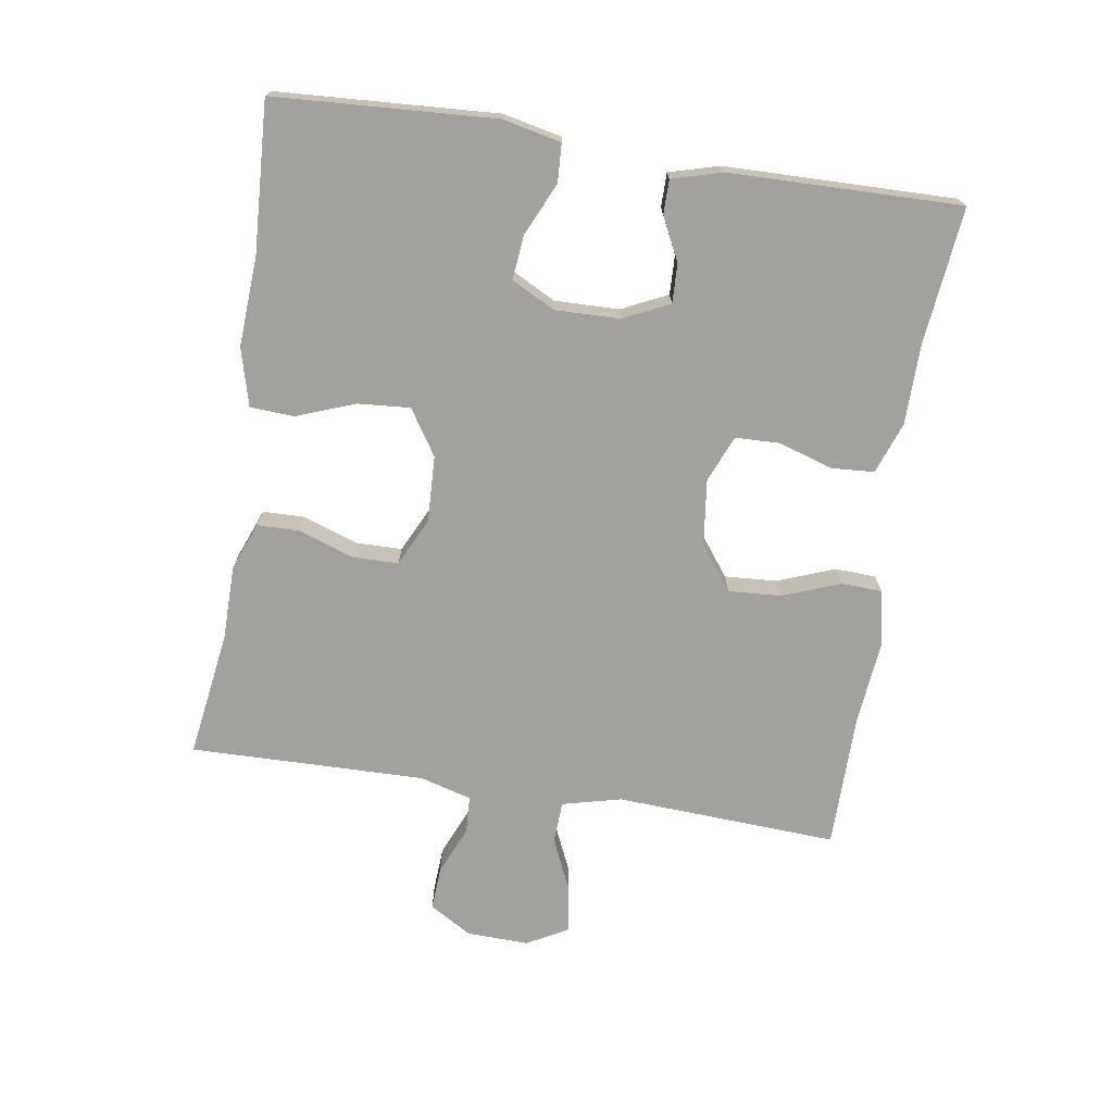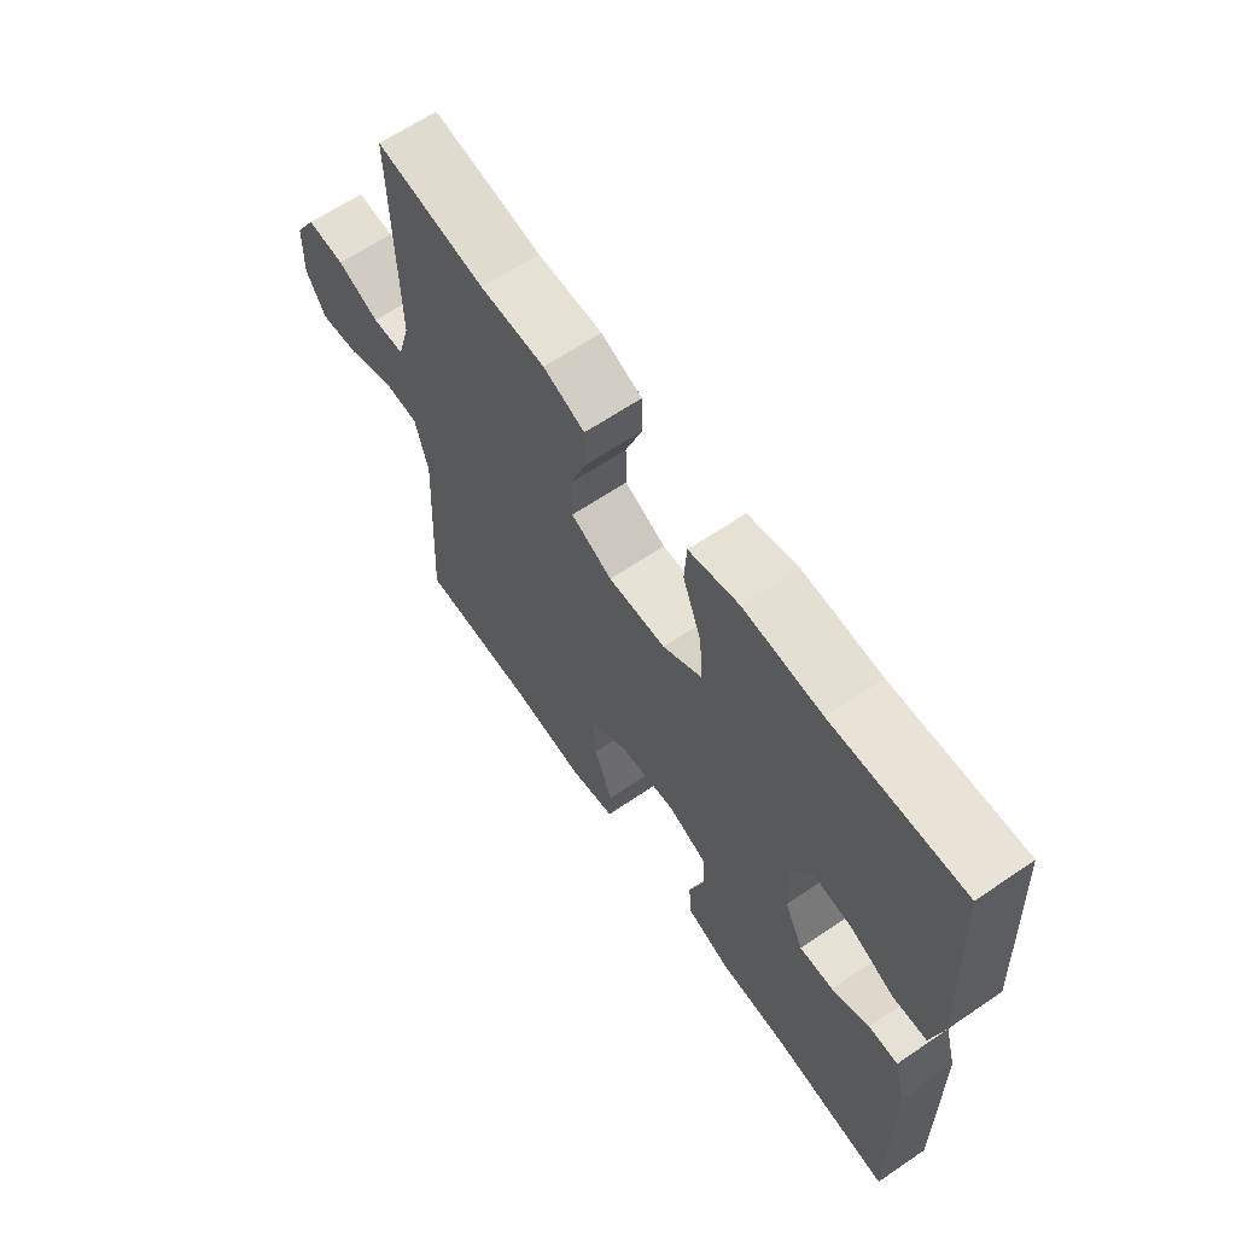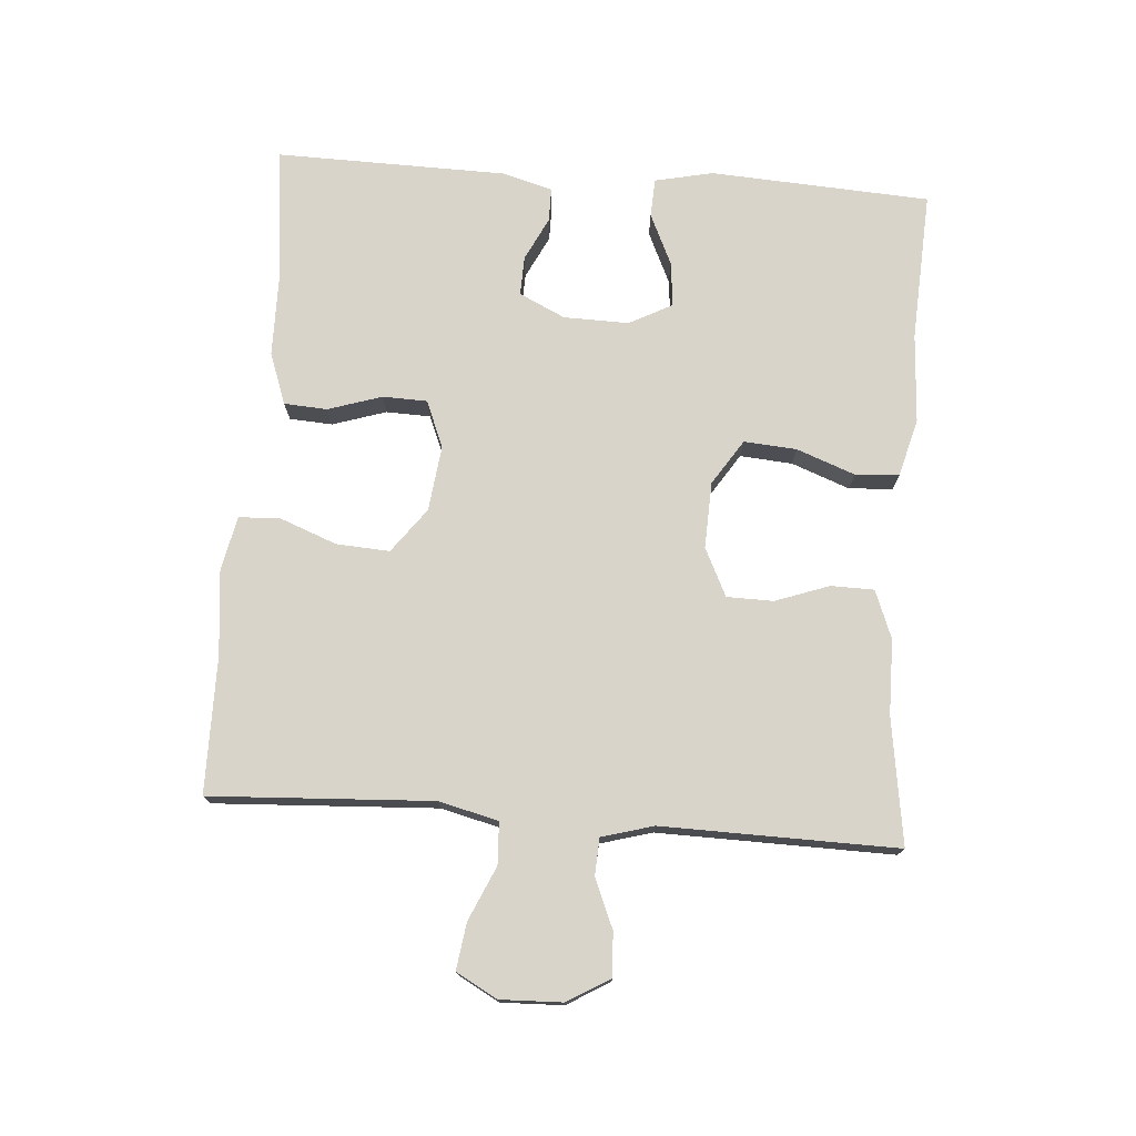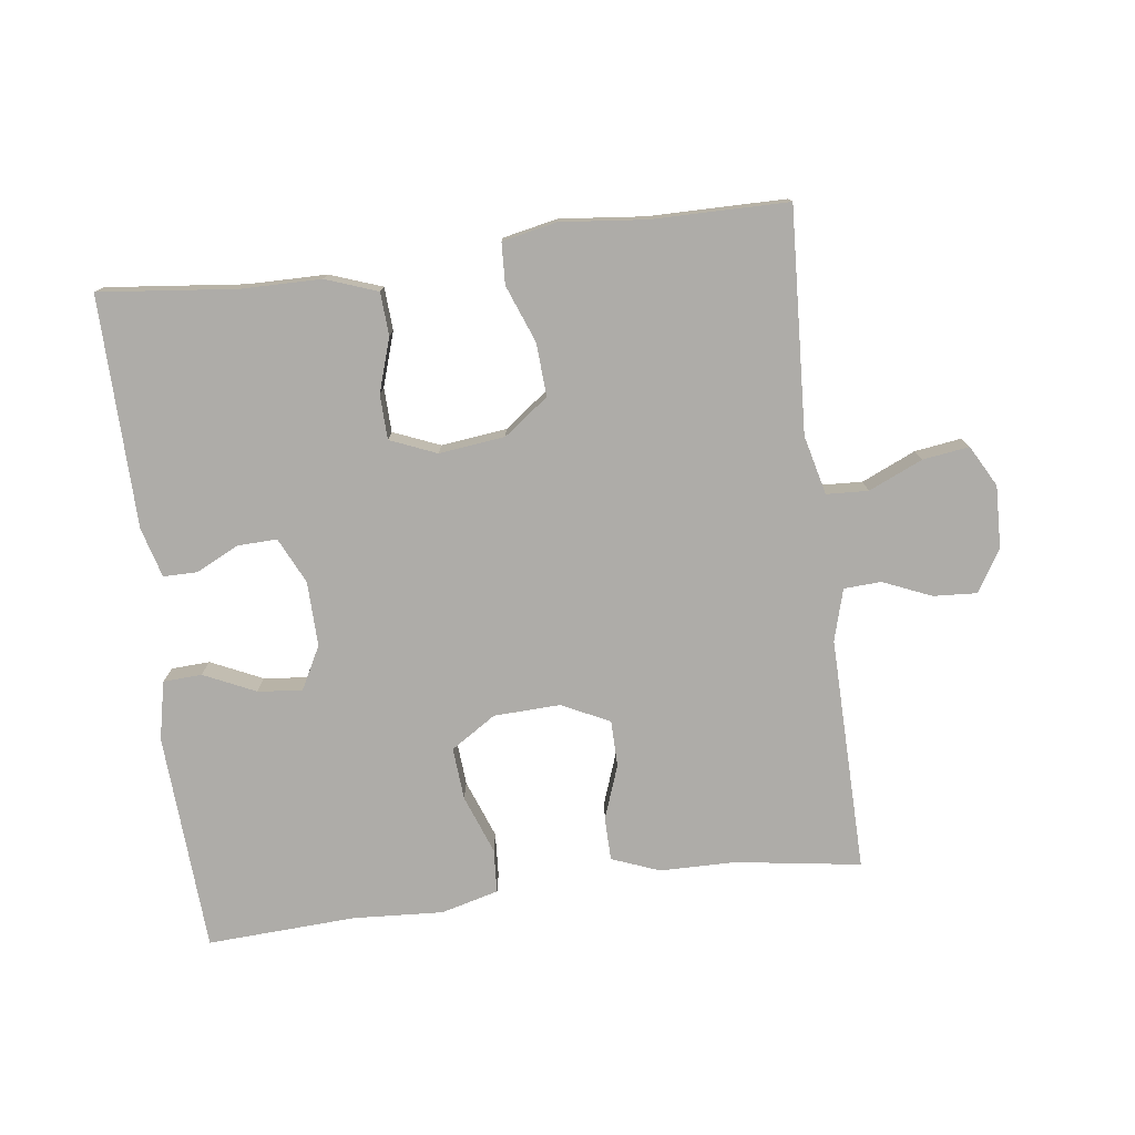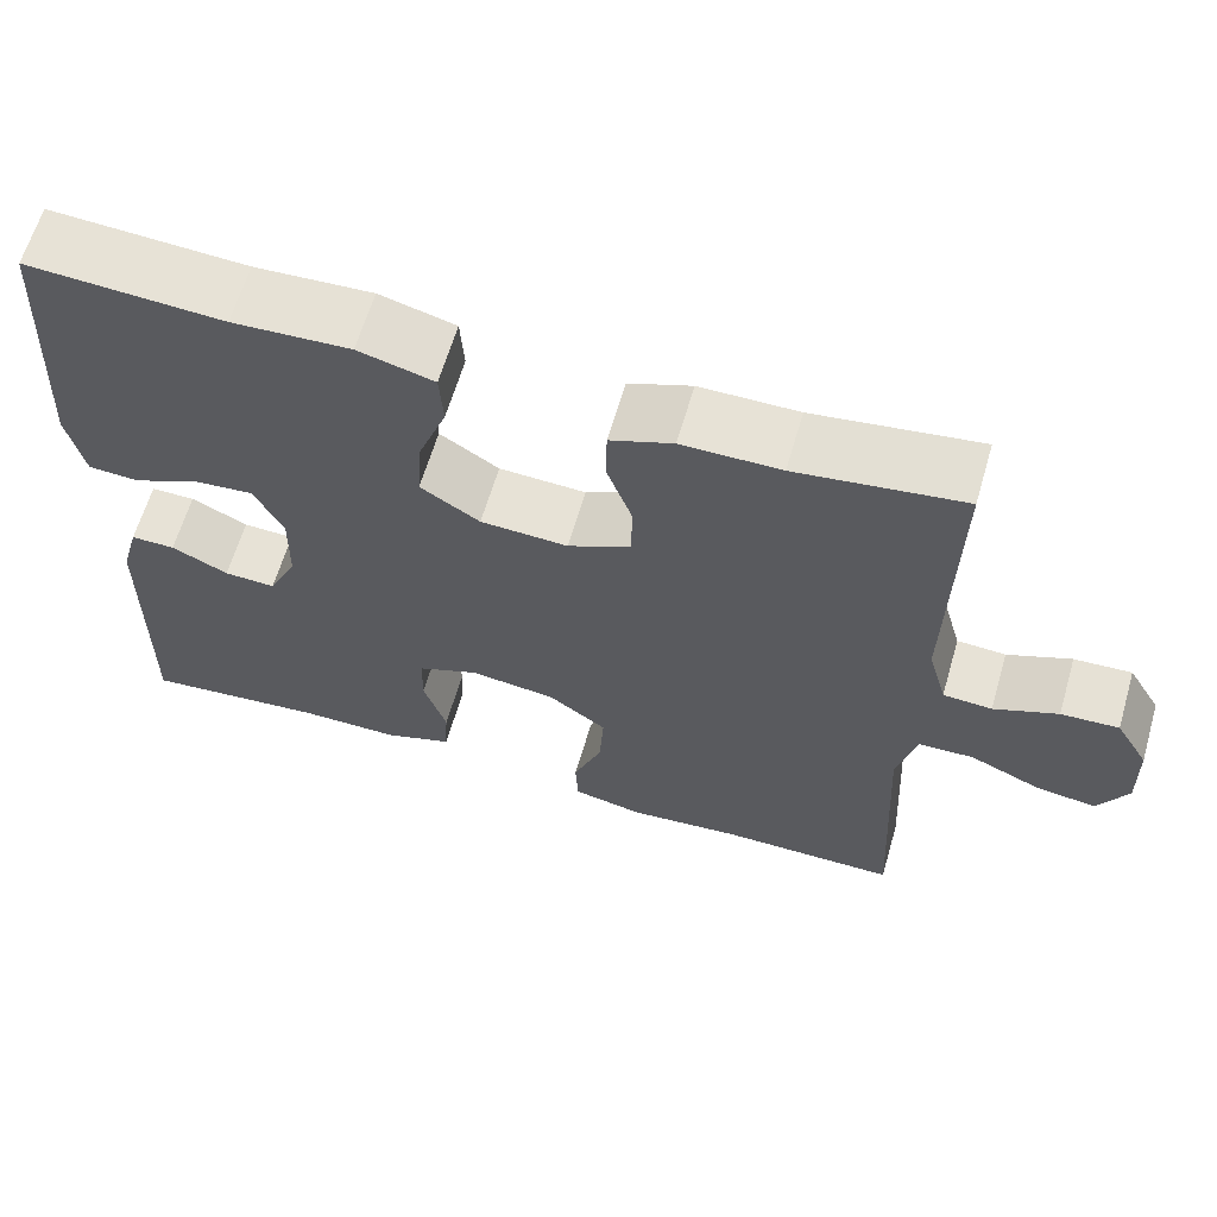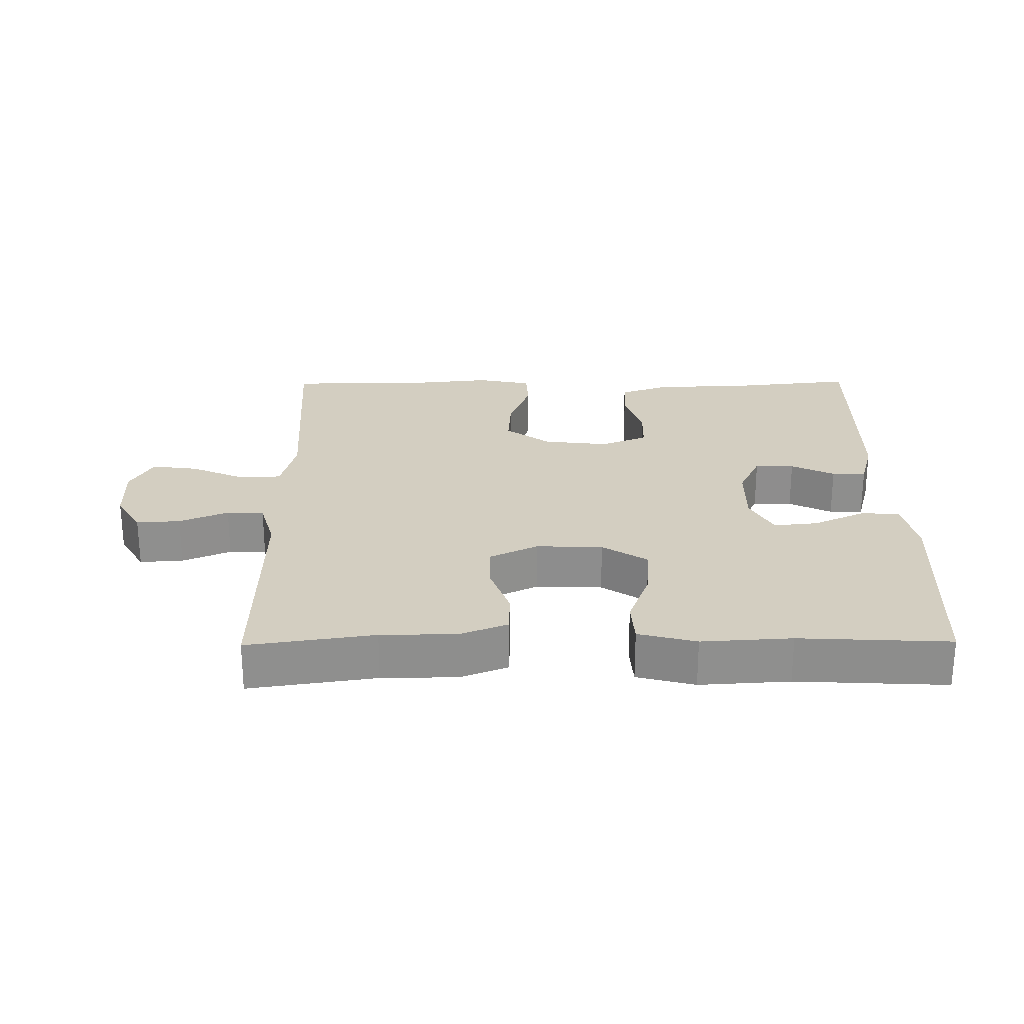
<metadata>
{"format":"obj","ext":"obj","renderer":"f3d","projection":"perspective","resolution":1024,"background":"white","views":[{"elev":-72.0,"azim":81.2,"up":"+Y"},{"elev":64.1,"azim":55.6,"up":"+Z"},{"elev":75.1,"azim":-85.7,"up":"+Y"},{"elev":-76.9,"azim":-172.7,"up":"+Y"},{"elev":63.3,"azim":-163.7,"up":"+Z"},{"elev":25.2,"azim":-0.6,"up":"+Y"}]}
</metadata>
<code>
v 0.5 0.07 -0.5
v 0.293 0.07 -0.478
v 0.174 0.07 -0.477
v 0.096 0.07 -0.449
v 0.092 0.07 -0.384
v 0.118 0.07 -0.303
v 0.116 0.07 -0.236
v 0.046 0.07 -0.207
v -0.053 0.07 -0.219
v -0.12 0.07 -0.269
v -0.115 0.07 -0.349
v -0.082 0.07 -0.435
v -0.085 0.07 -0.497
v -0.167 0.07 -0.514
v -0.295 0.07 -0.501
v -0.5 0.07 -0.5
v -0.482 0.07 -0.165
v -0.504 0.07 -0.076
v -0.567 0.07 -0.073
v -0.648 0.07 -0.109
v -0.718 0.07 -0.119
v -0.752 0.07 -0.057
v -0.749 0.07 0.036
v -0.711 0.07 0.1
v -0.645 0.07 0.096
v -0.572 0.07 0.065
v -0.516 0.07 0.068
v -0.494 0.07 0.146
v -0.5 0.07 0.5
v -0.31 0.07 0.472
v -0.197 0.07 0.471
v -0.125 0.07 0.443
v -0.124 0.07 0.378
v -0.153 0.07 0.297
v -0.152 0.07 0.227
v -0.08 0.07 0.192
v 0.02 0.07 0.196
v 0.088 0.07 0.24
v 0.082 0.07 0.319
v 0.049 0.07 0.407
v 0.053 0.07 0.473
v 0.14 0.07 0.496
v 0.275 0.07 0.488
v 0.5 0.07 0.5
v 0.519 0.07 0.169
v 0.5 0.07 0.081
v 0.442 0.07 0.078
v 0.364 0.07 0.114
v 0.297 0.07 0.121
v 0.263 0.07 0.056
v 0.265 0.07 -0.042
v 0.298 0.07 -0.111
v 0.357 0.07 -0.109
v 0.422 0.07 -0.077
v 0.473 0.07 -0.077
v 0.494 0.07 -0.152
v 0.5 0 -0.5
v 0.293 0 -0.478
v 0.174 0 -0.477
v 0.096 0 -0.449
v 0.092 0 -0.384
v 0.118 0 -0.303
v 0.116 0 -0.236
v 0.046 0 -0.207
v -0.053 0 -0.219
v -0.12 0 -0.269
v -0.115 0 -0.349
v -0.082 0 -0.435
v -0.085 0 -0.497
v -0.167 0 -0.514
v -0.295 0 -0.501
v -0.5 0 -0.5
v -0.482 0 -0.165
v -0.504 0 -0.076
v -0.567 0 -0.073
v -0.648 0 -0.109
v -0.718 0 -0.119
v -0.752 0 -0.057
v -0.749 0 0.036
v -0.711 0 0.1
v -0.645 0 0.096
v -0.572 0 0.065
v -0.516 0 0.068
v -0.494 0 0.146
v -0.5 0 0.5
v -0.31 0 0.472
v -0.197 0 0.471
v -0.125 0 0.443
v -0.124 0 0.378
v -0.153 0 0.297
v -0.152 0 0.227
v -0.08 0 0.192
v 0.02 0 0.196
v 0.088 0 0.24
v 0.082 0 0.319
v 0.049 0 0.407
v 0.053 0 0.473
v 0.14 0 0.496
v 0.275 0 0.488
v 0.5 0 0.5
v 0.519 0 0.169
v 0.5 0 0.081
v 0.442 0 0.078
v 0.364 0 0.114
v 0.297 0 0.121
v 0.263 0 0.056
v 0.265 0 -0.042
v 0.298 0 -0.111
v 0.357 0 -0.109
v 0.422 0 -0.077
v 0.473 0 -0.077
v 0.494 0 -0.152
f 56 1 2
f 55 56 2
f 54 55 2
f 53 54 2
f 4 5 6
f 3 4 6
f 2 3 6
f 53 2 6
f 52 53 6
f 51 52 6 7
f 50 51 7 8
f 49 50 8 9
f 46 47 48
f 45 46 48
f 44 45 48
f 43 44 48
f 43 48 49
f 42 43 49
f 41 42 49
f 40 41 49
f 39 40 49
f 38 39 49
f 49 9 10
f 38 49 10
f 37 38 10
f 32 33 34
f 31 32 34
f 30 31 34
f 30 34 35
f 29 30 35
f 28 29 35
f 27 28 35 36
f 24 25 26
f 23 24 26
f 22 23 26
f 21 22 26
f 20 21 26
f 19 20 26
f 18 19 26 27
f 36 37 10
f 27 36 10
f 18 27 10
f 17 18 10
f 13 14 15
f 12 13 15
f 11 12 15
f 15 16 17
f 11 15 17
f 10 11 17
f 58 57 112
f 58 112 111
f 58 111 110
f 58 110 109
f 62 61 60
f 62 60 59
f 62 59 58
f 62 58 109
f 62 109 108
f 63 62 108 107
f 64 63 107 106
f 65 64 106 105
f 104 103 102
f 104 102 101
f 104 101 100
f 104 100 99
f 105 104 99
f 105 99 98
f 105 98 97
f 105 97 96
f 105 96 95
f 105 95 94
f 66 65 105
f 66 105 94
f 66 94 93
f 90 89 88
f 90 88 87
f 90 87 86
f 91 90 86
f 91 86 85
f 91 85 84
f 92 91 84 83
f 82 81 80
f 82 80 79
f 82 79 78
f 82 78 77
f 82 77 76
f 82 76 75
f 83 82 75 74
f 66 93 92
f 66 92 83
f 66 83 74
f 66 74 73
f 71 70 69
f 71 69 68
f 71 68 67
f 73 72 71
f 73 71 67
f 73 67 66
f 1 57 58 2
f 2 58 59 3
f 3 59 60 4
f 4 60 61 5
f 5 61 62 6
f 6 62 63 7
f 7 63 64 8
f 8 64 65 9
f 9 65 66 10
f 10 66 67 11
f 11 67 68 12
f 12 68 69 13
f 13 69 70 14
f 14 70 71 15
f 15 71 72 16
f 16 72 73 17
f 17 73 74 18
f 18 74 75 19
f 19 75 76 20
f 20 76 77 21
f 21 77 78 22
f 22 78 79 23
f 23 79 80 24
f 24 80 81 25
f 25 81 82 26
f 26 82 83 27
f 27 83 84 28
f 28 84 85 29
f 29 85 86 30
f 30 86 87 31
f 31 87 88 32
f 32 88 89 33
f 33 89 90 34
f 34 90 91 35
f 35 91 92 36
f 36 92 93 37
f 37 93 94 38
f 38 94 95 39
f 39 95 96 40
f 40 96 97 41
f 41 97 98 42
f 42 98 99 43
f 43 99 100 44
f 44 100 101 45
f 45 101 102 46
f 46 102 103 47
f 47 103 104 48
f 48 104 105 49
f 49 105 106 50
f 50 106 107 51
f 51 107 108 52
f 52 108 109 53
f 53 109 110 54
f 54 110 111 55
f 55 111 112 56
f 56 112 57 1

</code>
